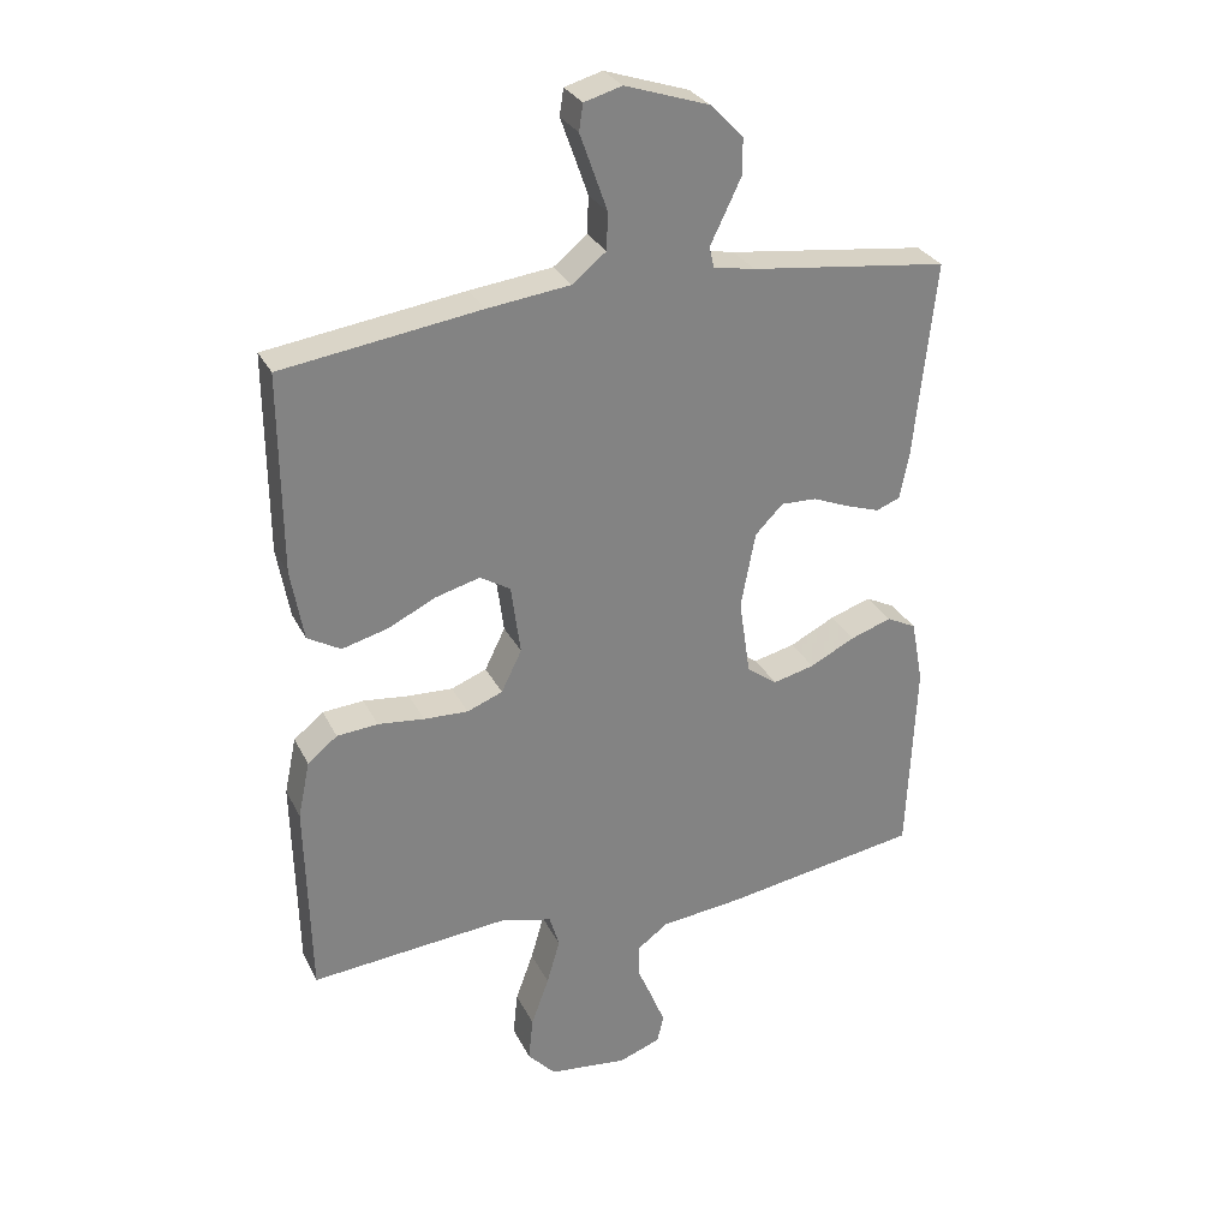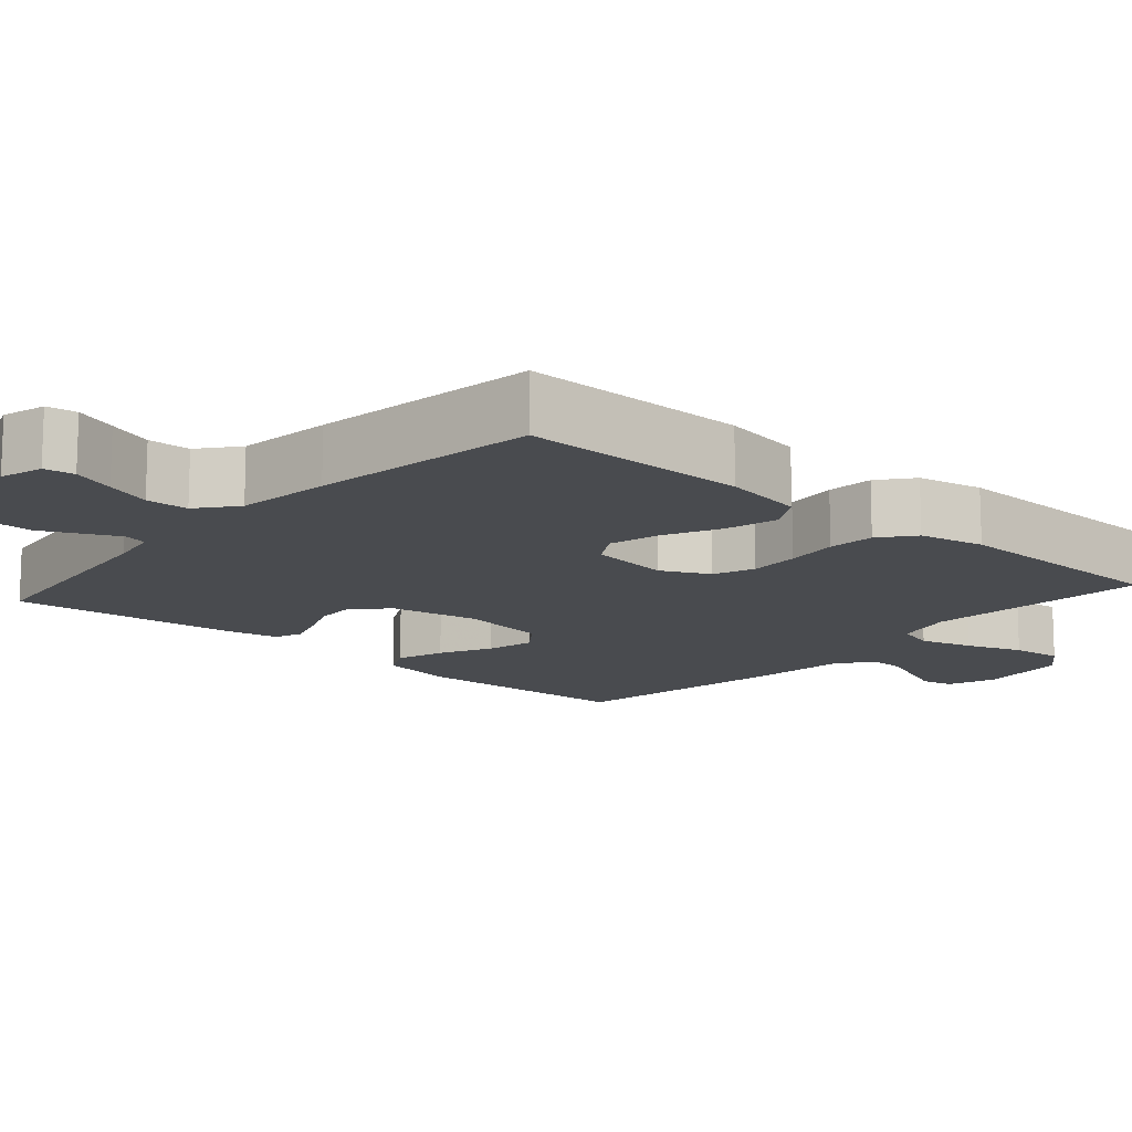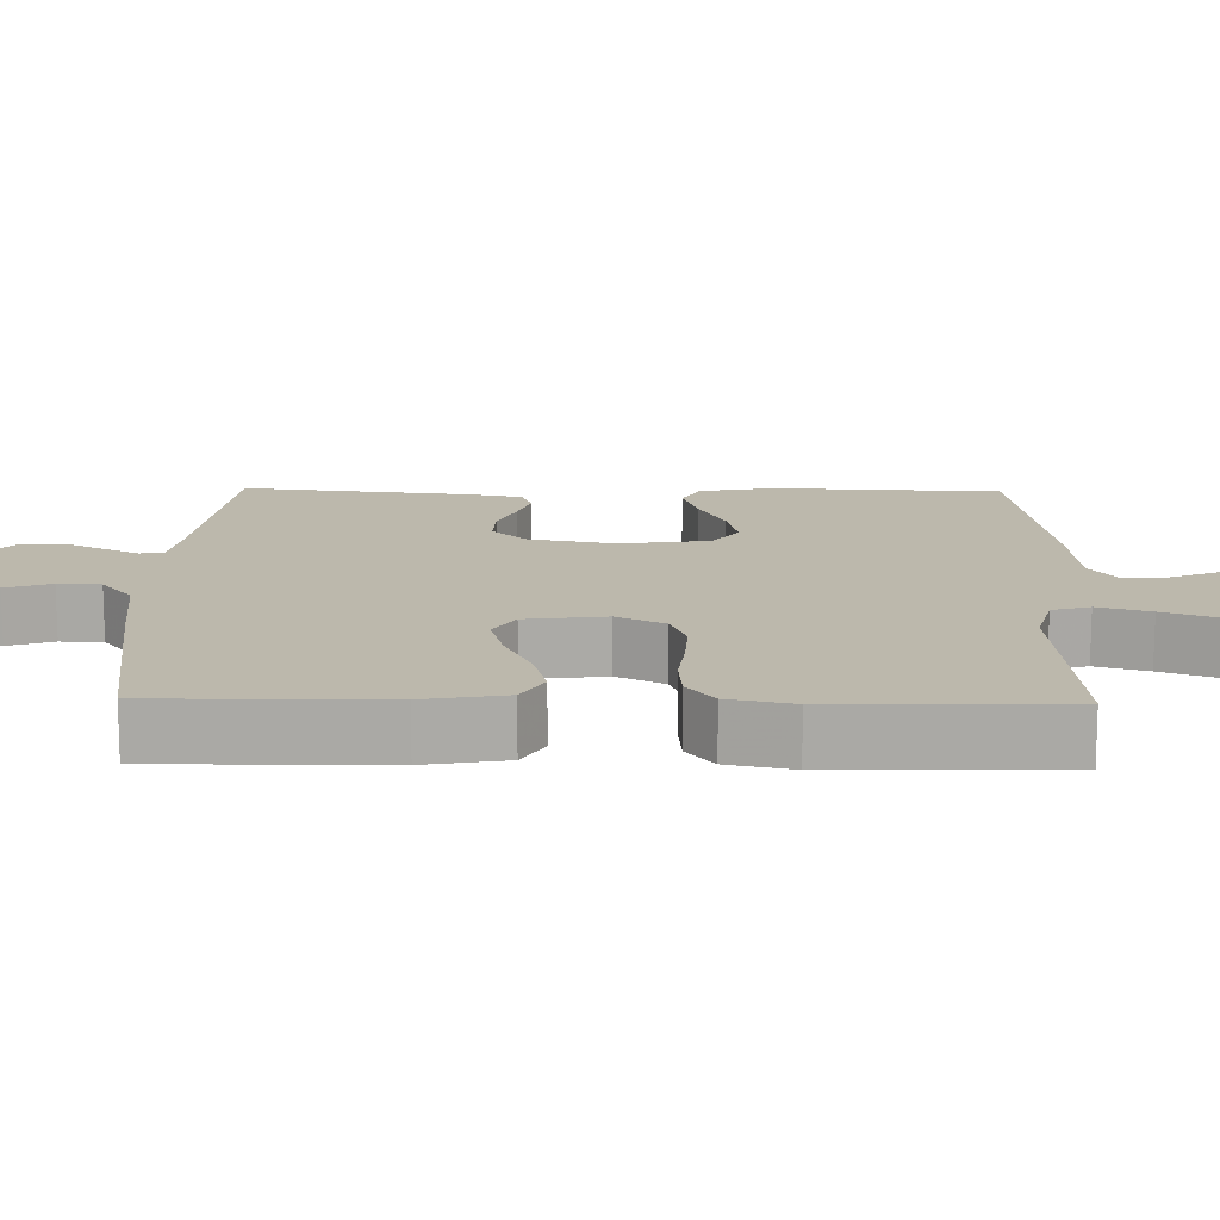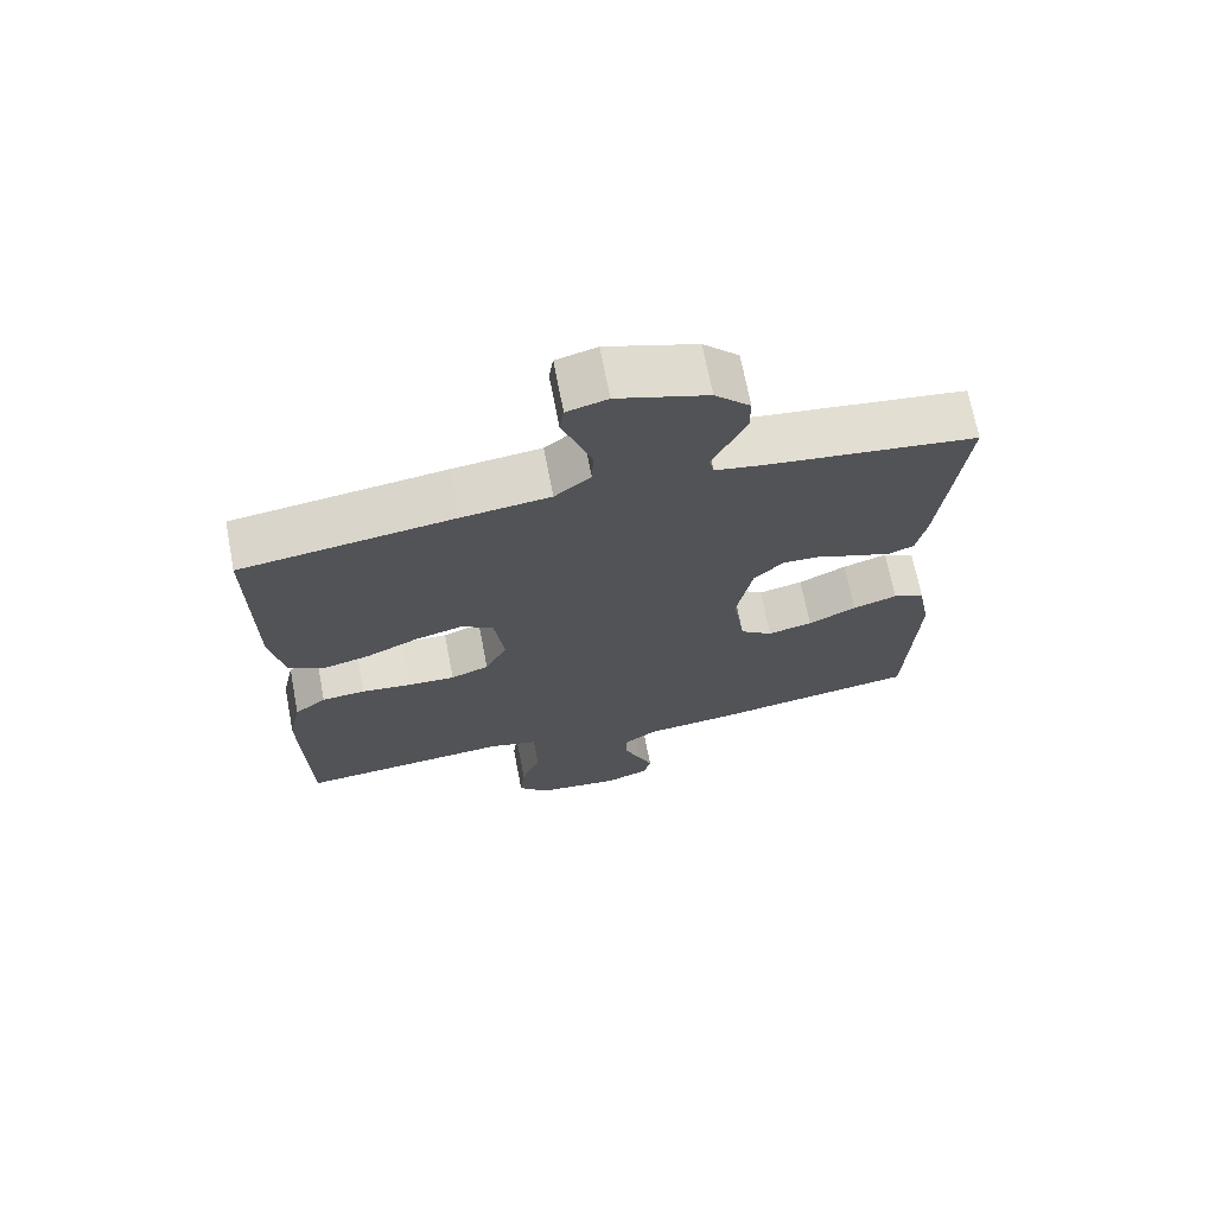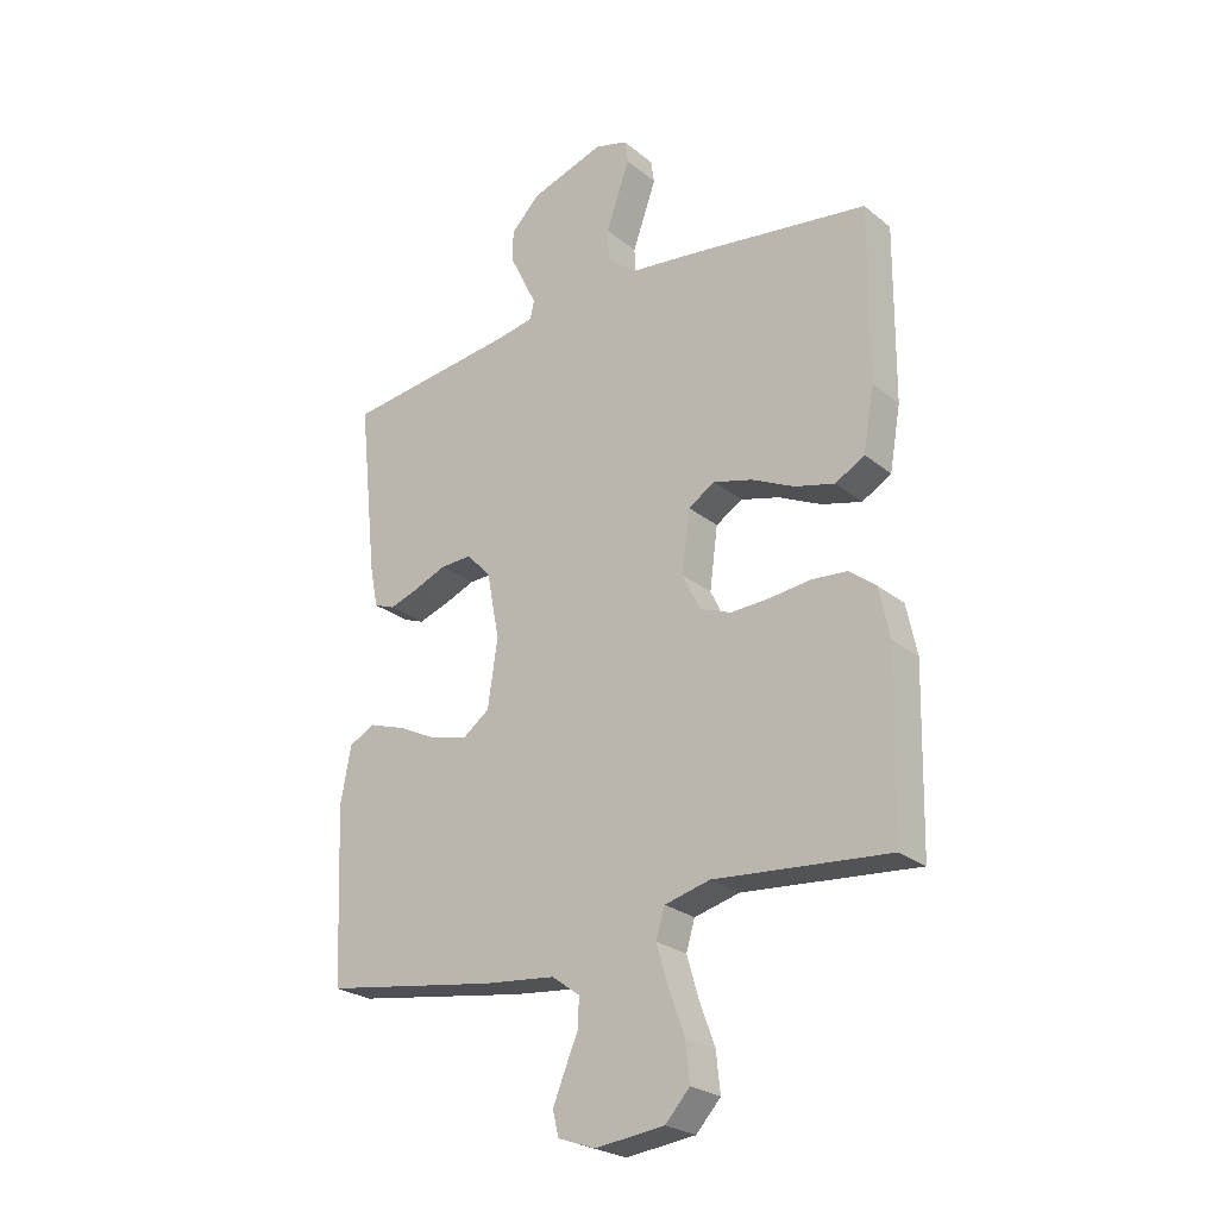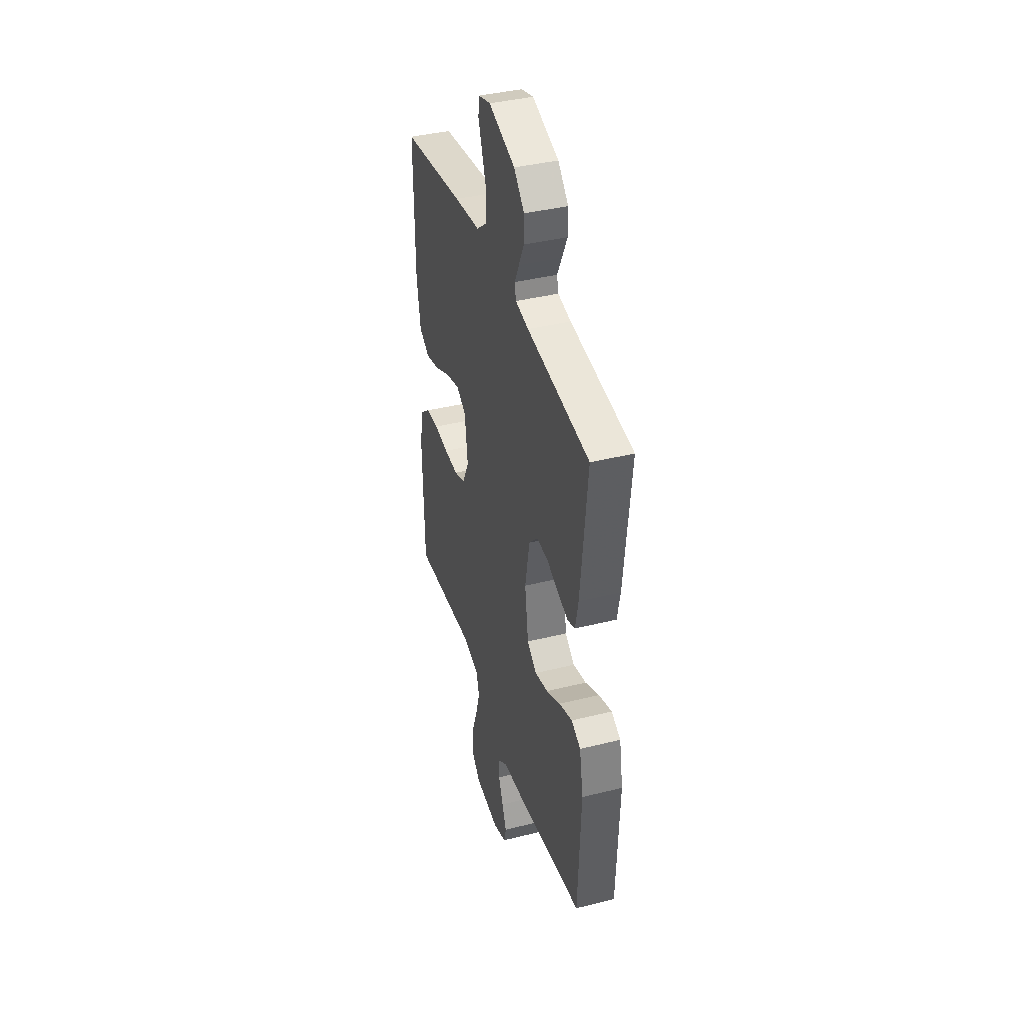
<metadata>
{"format":"obj","ext":"obj","renderer":"f3d","projection":"perspective","resolution":1024,"background":"white","views":[{"elev":29.5,"azim":157.4,"up":"+Z"},{"elev":-13.9,"azim":48.6,"up":"+Y"},{"elev":14.6,"azim":91.1,"up":"+Y"},{"elev":69.9,"azim":169.1,"up":"+Z"},{"elev":-25.1,"azim":38.1,"up":"+Z"},{"elev":39.5,"azim":-107.2,"up":"+Z"}]}
</metadata>
<code>
v -0.5 0.07 0.5
v -0.2 0.07 0.538
v -0.137 0.07 0.55
v -0.13 0.07 0.581
v -0.152 0.07 0.626
v -0.177 0.07 0.678
v -0.177 0.07 0.733
v -0.127 0.07 0.784
v 0 0.07 0.826
v 0.057 0.07 0.81
v 0.063 0.07 0.77
v 0.043 0.07 0.714
v 0.022 0.07 0.654
v 0.024 0.07 0.598
v 0.075 0.07 0.557
v 0.2 0.07 0.542
v 0.5 0.07 0.5
v 0.498 0.07 0.2
v 0.479 0.07 0.092
v 0.429 0.07 0.063
v 0.36 0.07 0.081
v 0.287 0.07 0.116
v 0.22 0.07 0.134
v 0.174 0.07 0.106
v 0.16 0.07 0
v 0.191 0.07 -0.063
v 0.245 0.07 -0.084
v 0.312 0.07 -0.081
v 0.382 0.07 -0.073
v 0.444 0.07 -0.078
v 0.489 0.07 -0.114
v 0.507 0.07 -0.2
v 0.5 0.07 -0.5
v 0.2 0.07 -0.474
v 0.122 0.07 -0.494
v 0.107 0.07 -0.544
v 0.127 0.07 -0.613
v 0.154 0.07 -0.687
v 0.161 0.07 -0.754
v 0.119 0.07 -0.8
v 0 0.07 -0.814
v -0.064 0.07 -0.791
v -0.074 0.07 -0.749
v -0.053 0.07 -0.697
v -0.03 0.07 -0.643
v -0.029 0.07 -0.595
v -0.077 0.07 -0.56
v -0.2 0.07 -0.547
v -0.5 0.07 -0.5
v -0.513 0.07 -0.2
v -0.495 0.07 -0.103
v -0.45 0.07 -0.08
v -0.387 0.07 -0.101
v -0.319 0.07 -0.135
v -0.256 0.07 -0.15
v -0.21 0.07 -0.116
v -0.193 0.07 0
v -0.215 0.07 0.115
v -0.257 0.07 0.158
v -0.311 0.07 0.156
v -0.367 0.07 0.133
v -0.418 0.07 0.116
v -0.454 0.07 0.13
v -0.468 0.07 0.2
v -0.5 0 0.5
v -0.2 0 0.538
v -0.137 0 0.55
v -0.13 0 0.581
v -0.152 0 0.626
v -0.177 0 0.678
v -0.177 0 0.733
v -0.127 0 0.784
v 0 0 0.826
v 0.057 0 0.81
v 0.063 0 0.77
v 0.043 0 0.714
v 0.022 0 0.654
v 0.024 0 0.598
v 0.075 0 0.557
v 0.2 0 0.542
v 0.5 0 0.5
v 0.498 0 0.2
v 0.479 0 0.092
v 0.429 0 0.063
v 0.36 0 0.081
v 0.287 0 0.116
v 0.22 0 0.134
v 0.174 0 0.106
v 0.16 0 0
v 0.191 0 -0.063
v 0.245 0 -0.084
v 0.312 0 -0.081
v 0.382 0 -0.073
v 0.444 0 -0.078
v 0.489 0 -0.114
v 0.507 0 -0.2
v 0.5 0 -0.5
v 0.2 0 -0.474
v 0.122 0 -0.494
v 0.107 0 -0.544
v 0.127 0 -0.613
v 0.154 0 -0.687
v 0.161 0 -0.754
v 0.119 0 -0.8
v 0 0 -0.814
v -0.064 0 -0.791
v -0.074 0 -0.749
v -0.053 0 -0.697
v -0.03 0 -0.643
v -0.029 0 -0.595
v -0.077 0 -0.56
v -0.2 0 -0.547
v -0.5 0 -0.5
v -0.513 0 -0.2
v -0.495 0 -0.103
v -0.45 0 -0.08
v -0.387 0 -0.101
v -0.319 0 -0.135
v -0.256 0 -0.15
v -0.21 0 -0.116
v -0.193 0 0
v -0.215 0 0.115
v -0.257 0 0.158
v -0.311 0 0.156
v -0.367 0 0.133
v -0.418 0 0.116
v -0.454 0 0.13
v -0.468 0 0.2
f 63 64 1 2
f 60 61 62 63
f 60 63 2 3
f 59 60 3
f 58 59 3
f 57 58 3 4
f 51 52 53 54
f 51 54 55
f 50 51 55
f 47 48 49 50
f 46 47 50 55
f 42 43 44 45
f 40 41 42 45
f 40 45 46
f 37 38 39 40
f 36 37 40 46
f 35 36 46 55
f 31 32 33 34
f 28 29 30 31
f 27 28 31 34
f 26 27 34 35
f 19 20 21 22
f 19 22 23
f 18 19 23
f 15 16 17 18
f 14 15 18 23
f 9 10 11 12
f 9 12 13
f 8 9 13 14
f 4 5 6 7
f 4 7 8 14
f 26 35 55 56
f 25 26 56 57
f 24 25 57 4
f 4 14 23 24
f 66 65 128 127
f 127 126 125 124
f 67 66 127 124
f 67 124 123
f 67 123 122
f 68 67 122 121
f 118 117 116 115
f 119 118 115
f 119 115 114
f 114 113 112 111
f 119 114 111 110
f 109 108 107 106
f 109 106 105 104
f 110 109 104
f 104 103 102 101
f 110 104 101 100
f 119 110 100 99
f 98 97 96 95
f 95 94 93 92
f 98 95 92 91
f 99 98 91 90
f 86 85 84 83
f 87 86 83
f 87 83 82
f 82 81 80 79
f 87 82 79 78
f 76 75 74 73
f 77 76 73
f 78 77 73 72
f 71 70 69 68
f 78 72 71 68
f 120 119 99 90
f 121 120 90 89
f 68 121 89 88
f 88 87 78 68
f 1 65 66 2
f 2 66 67 3
f 3 67 68 4
f 4 68 69 5
f 5 69 70 6
f 6 70 71 7
f 7 71 72 8
f 8 72 73 9
f 9 73 74 10
f 10 74 75 11
f 11 75 76 12
f 12 76 77 13
f 13 77 78 14
f 14 78 79 15
f 15 79 80 16
f 16 80 81 17
f 17 81 82 18
f 18 82 83 19
f 19 83 84 20
f 20 84 85 21
f 21 85 86 22
f 22 86 87 23
f 23 87 88 24
f 24 88 89 25
f 25 89 90 26
f 26 90 91 27
f 27 91 92 28
f 28 92 93 29
f 29 93 94 30
f 30 94 95 31
f 31 95 96 32
f 32 96 97 33
f 33 97 98 34
f 34 98 99 35
f 35 99 100 36
f 36 100 101 37
f 37 101 102 38
f 38 102 103 39
f 39 103 104 40
f 40 104 105 41
f 41 105 106 42
f 42 106 107 43
f 43 107 108 44
f 44 108 109 45
f 45 109 110 46
f 46 110 111 47
f 47 111 112 48
f 48 112 113 49
f 49 113 114 50
f 50 114 115 51
f 51 115 116 52
f 52 116 117 53
f 53 117 118 54
f 54 118 119 55
f 55 119 120 56
f 56 120 121 57
f 57 121 122 58
f 58 122 123 59
f 59 123 124 60
f 60 124 125 61
f 61 125 126 62
f 62 126 127 63
f 63 127 128 64
f 64 128 65 1

</code>
